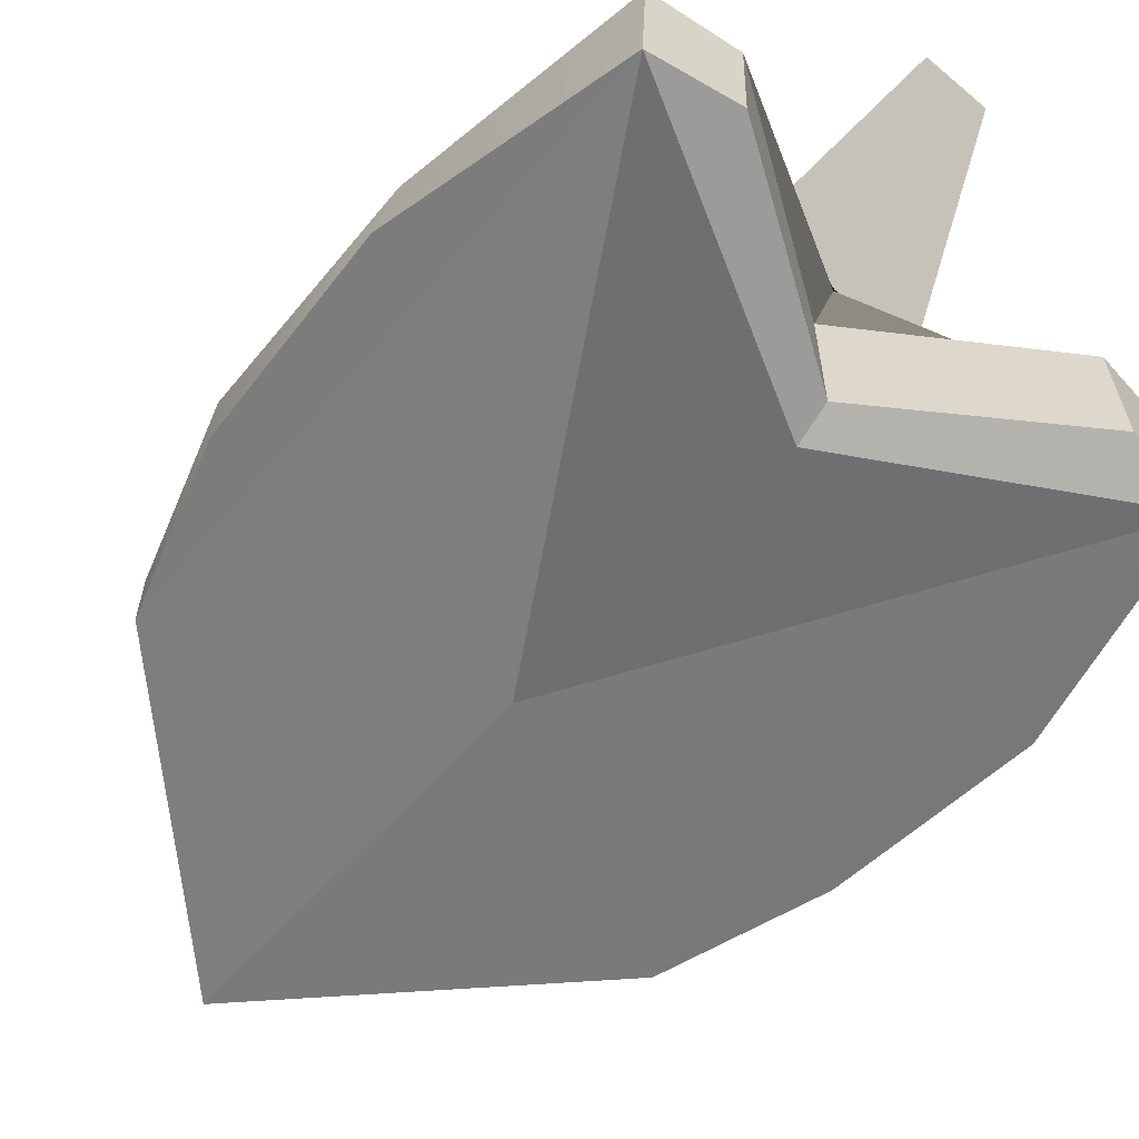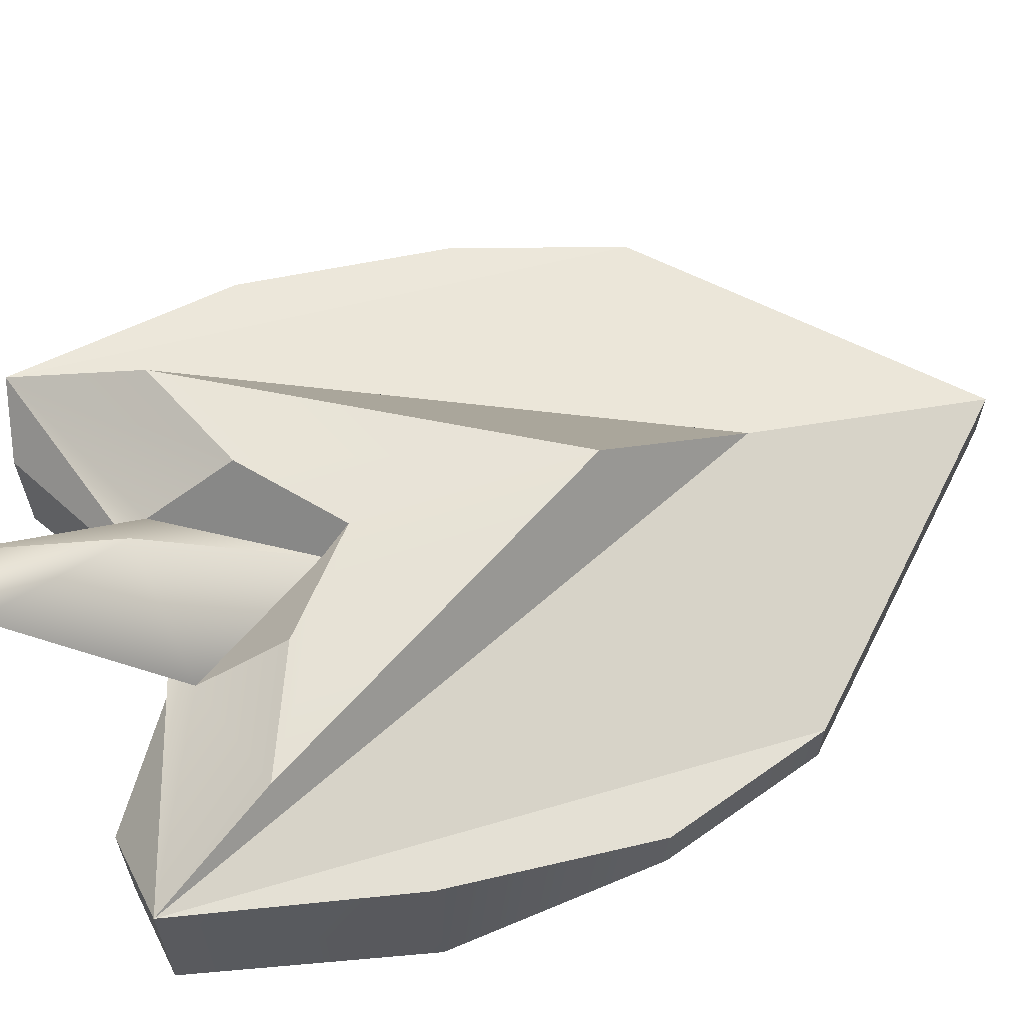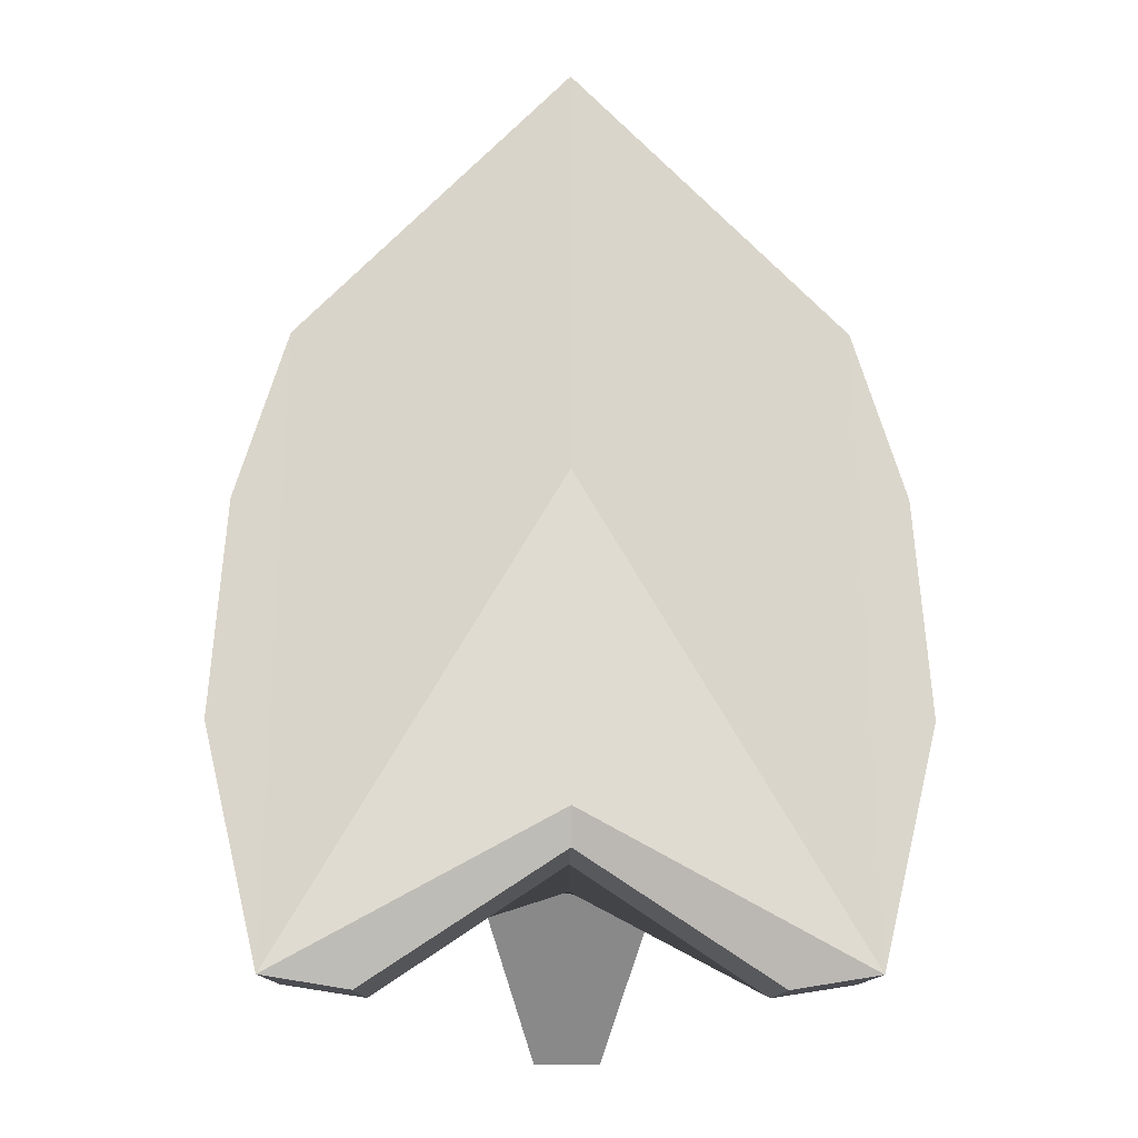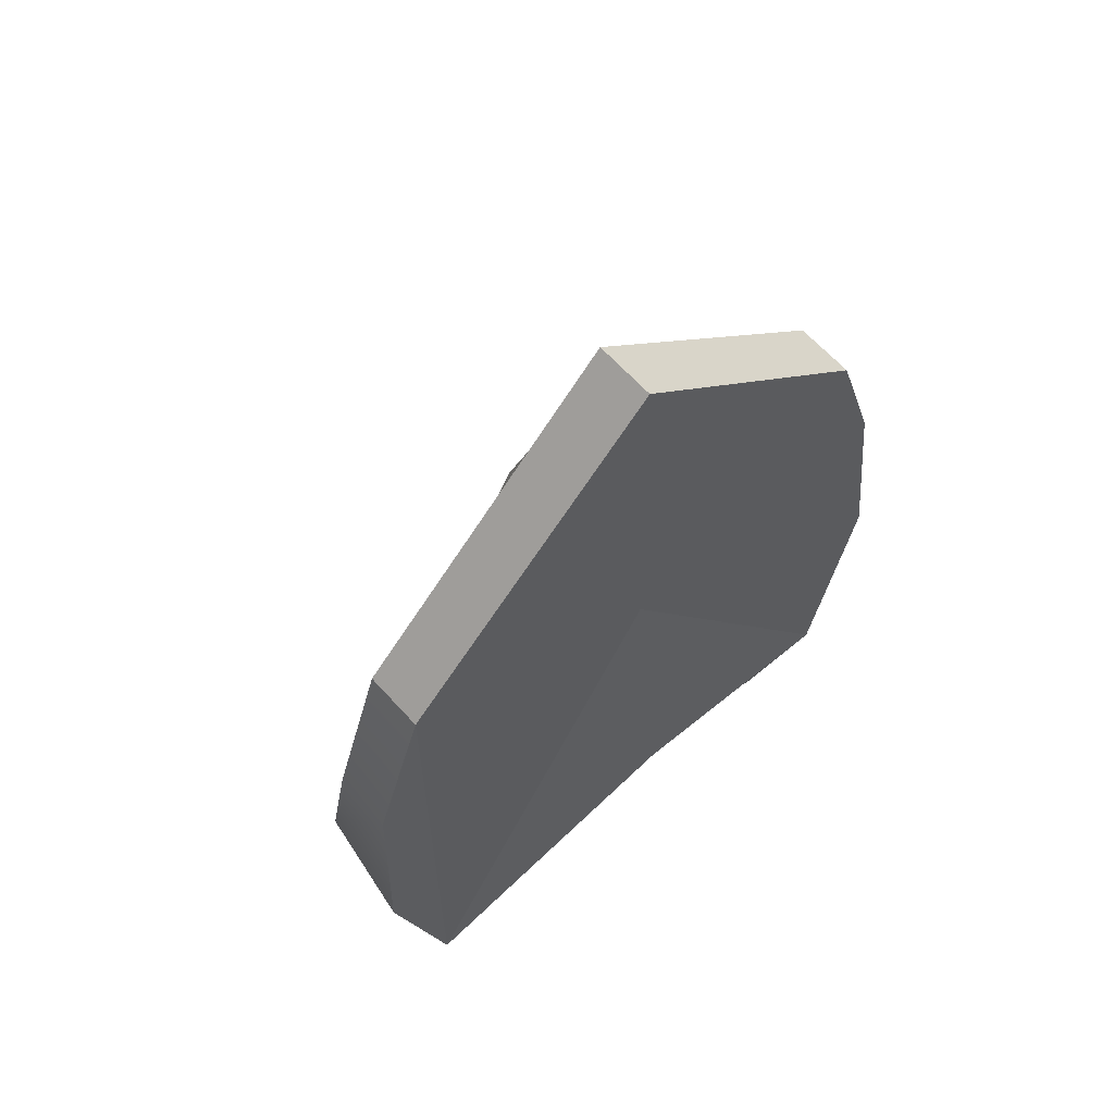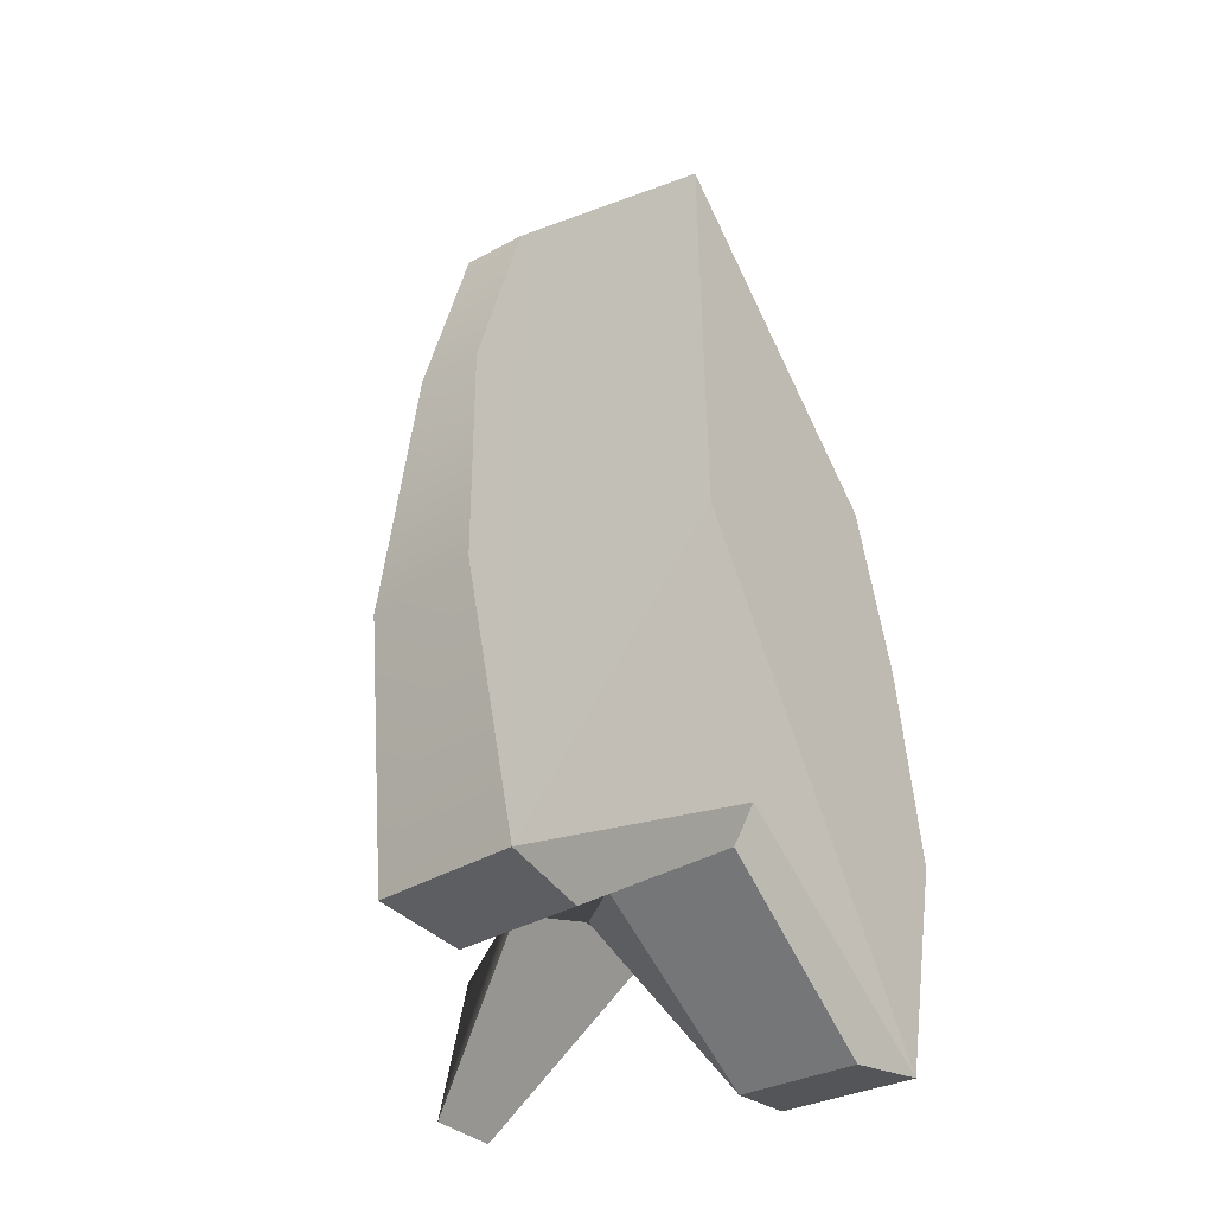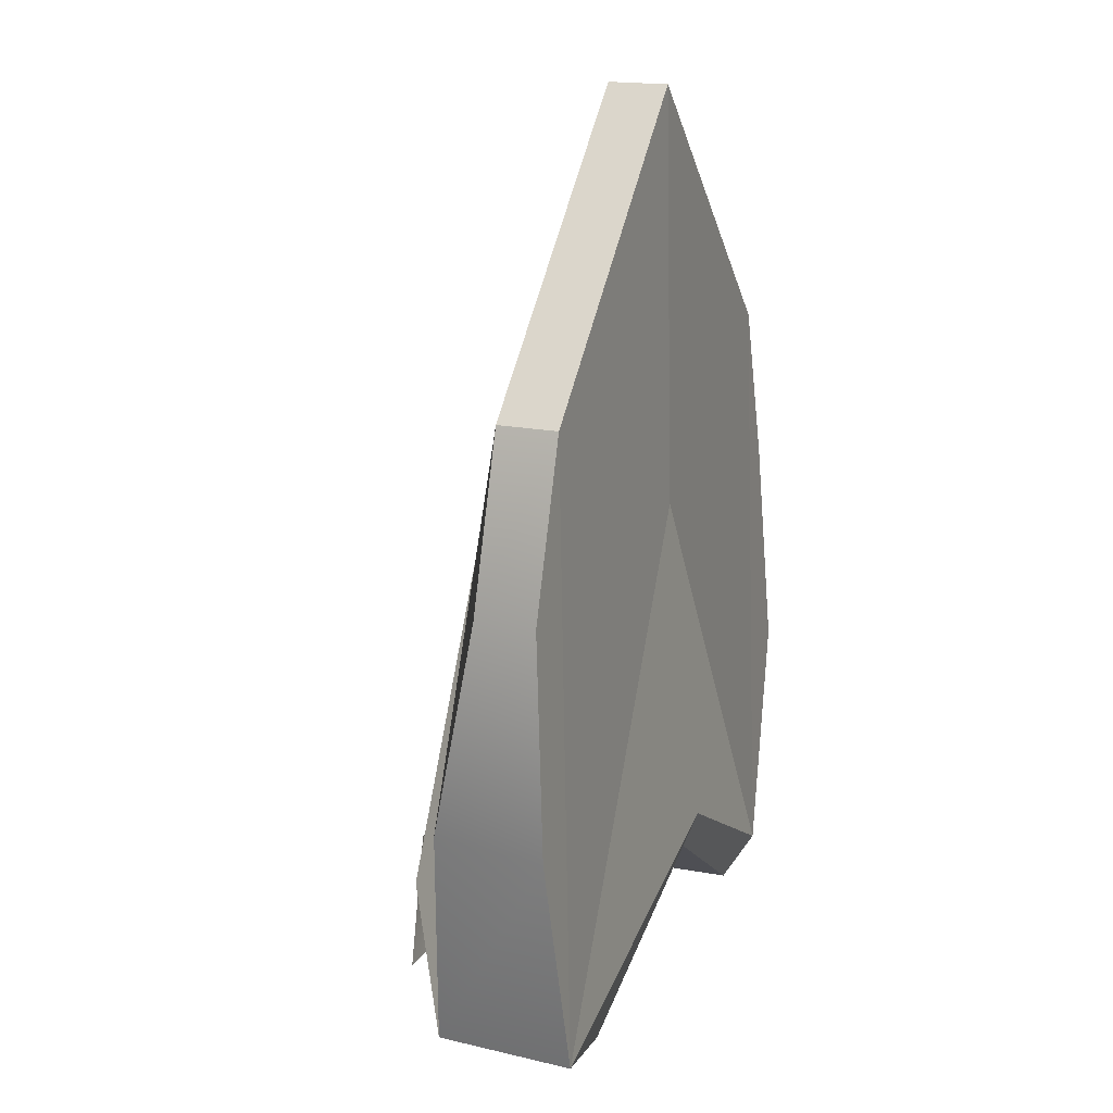
<metadata>
{"format":"obj","ext":"obj","renderer":"f3d","projection":"perspective","resolution":1024,"background":"white","views":[{"elev":-59.9,"azim":139.3,"up":"+Y"},{"elev":62.9,"azim":-108.1,"up":"+Y"},{"elev":-13.7,"azim":-0.8,"up":"+Z"},{"elev":64.2,"azim":-42.1,"up":"+Z"},{"elev":-32.8,"azim":-52.3,"up":"+Z"},{"elev":17.6,"azim":-67.8,"up":"+Z"}]}
</metadata>
<code>
g default
v -1.217 -0.2023 -0.38
v 0.003668 -0.1648 1.672
v -1.187 0.3987 -0.38
v 0.003668 0.4448 2.357
v 0.003668 0.4448 0.005898
v 1.194 0.3987 -0.38
v 0.003668 -0.3176 0.2644
v 1.224 -0.2023 -0.38
v -1.162 -0.1288 2.266
v 0.003668 -0.1288 3.431
v 0.003668 0.1288 3.431
v -1.162 0.1288 2.266
v 1.169 -0.1288 2.266
v 1.169 0.1288 2.266
v -0.3679 0.4448 -0
v 0.003669 0.4448 0.6026
v 0.3752 0.4448 0
v 0.003668 0.4448 -0
v -0.1404 1.031 -0.6828
v 0.003668 1.031 -0.08017
v 0.1477 1.031 -0.6828
v 0.003668 1.031 -0.6828
v -1.454 -0.1829 0.6226
v -1.375 0.3164 0.6226
v -1.389 -0.1288 1.551
v -1.389 0.1288 1.551
v 1.382 0.3164 0.6226
v 1.461 -0.1829 0.6226
v 1.396 0.1288 1.551
v 1.396 -0.1288 1.551
v 0.003668 0.353 0.1106
v 0.8303 0.353 -0.438
v 0.8511 -0.1732 -0.438
v 0.003668 -0.2258 0.1106
v -0.8438 -0.1732 -0.438
v -0.823 0.353 -0.438
v -0.9067 0.6284 0.1594
v 0.003668 0.663 1.728
v 0.003668 0.6577 0.7226
v -0.3927 0.6621 0.3773
v 0.914 0.6284 0.1594
v 0.4 0.6621 0.3773
g pCube2
f 9 10 11 12
f 19 20 21 22
f 31 32 33 34
f 7 8 2 1
f 10 13 14 11
f 34 35 36 31
f 1 2 10 9
f 4 3 12 11
f 24 23 25 26
f 2 8 13 10
f 28 27 29 30
f 6 4 11 14
f 37 38 39 40
f 38 41 42 39
f 6 5 18 17
f 5 3 15 18
f 15 16 20 19
f 16 17 21 20
f 17 18 22 21
f 18 15 19 22
f 3 1 23 24
f 1 9 25 23
f 9 12 26 25
f 12 3 24 26
f 8 6 27 28
f 6 14 29 27
f 14 13 30 29
f 13 8 28 30
f 5 6 32 31
f 6 8 33 32
f 8 7 34 33
f 7 1 35 34
f 1 3 36 35
f 3 5 31 36
f 3 4 38 37
f 16 15 40 39
f 15 3 37 40
f 4 6 41 38
f 6 17 42 41
f 17 16 39 42

</code>
